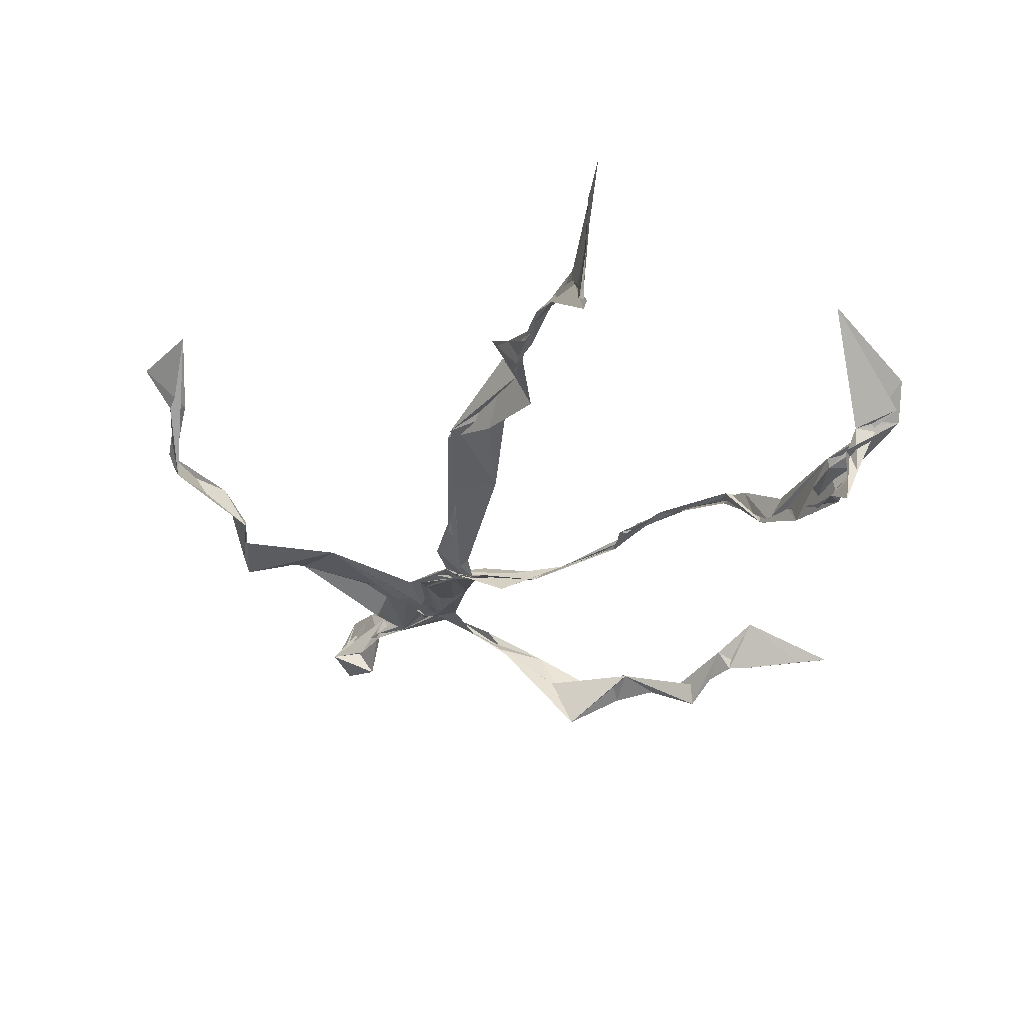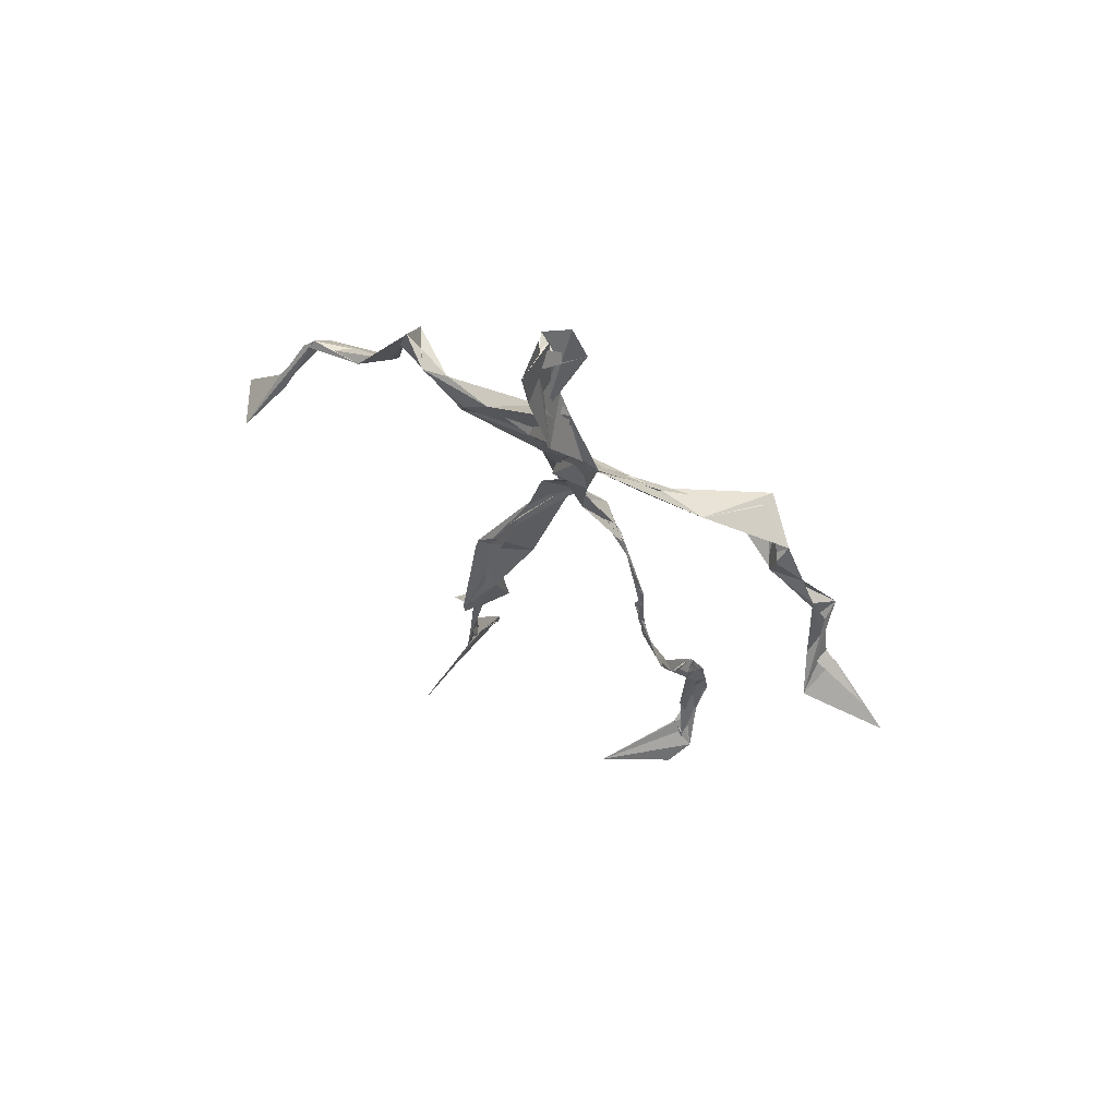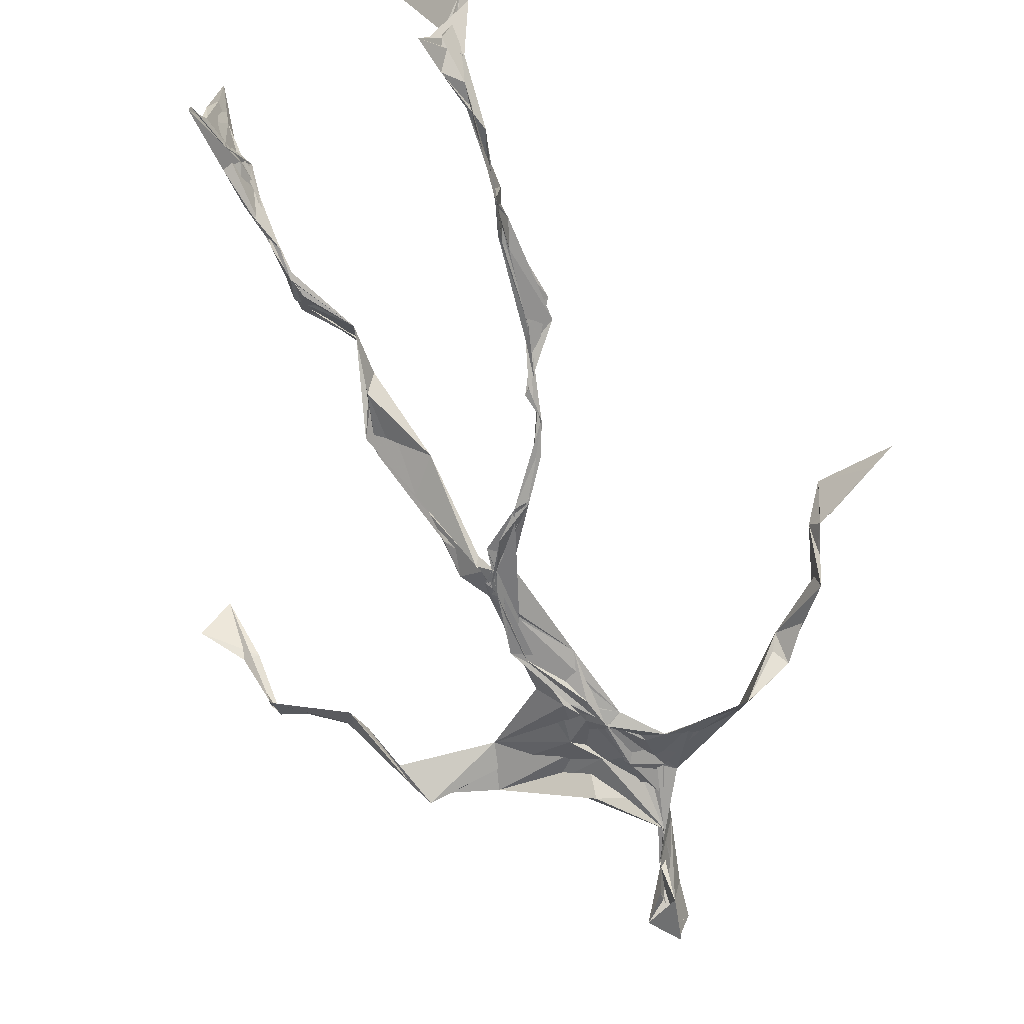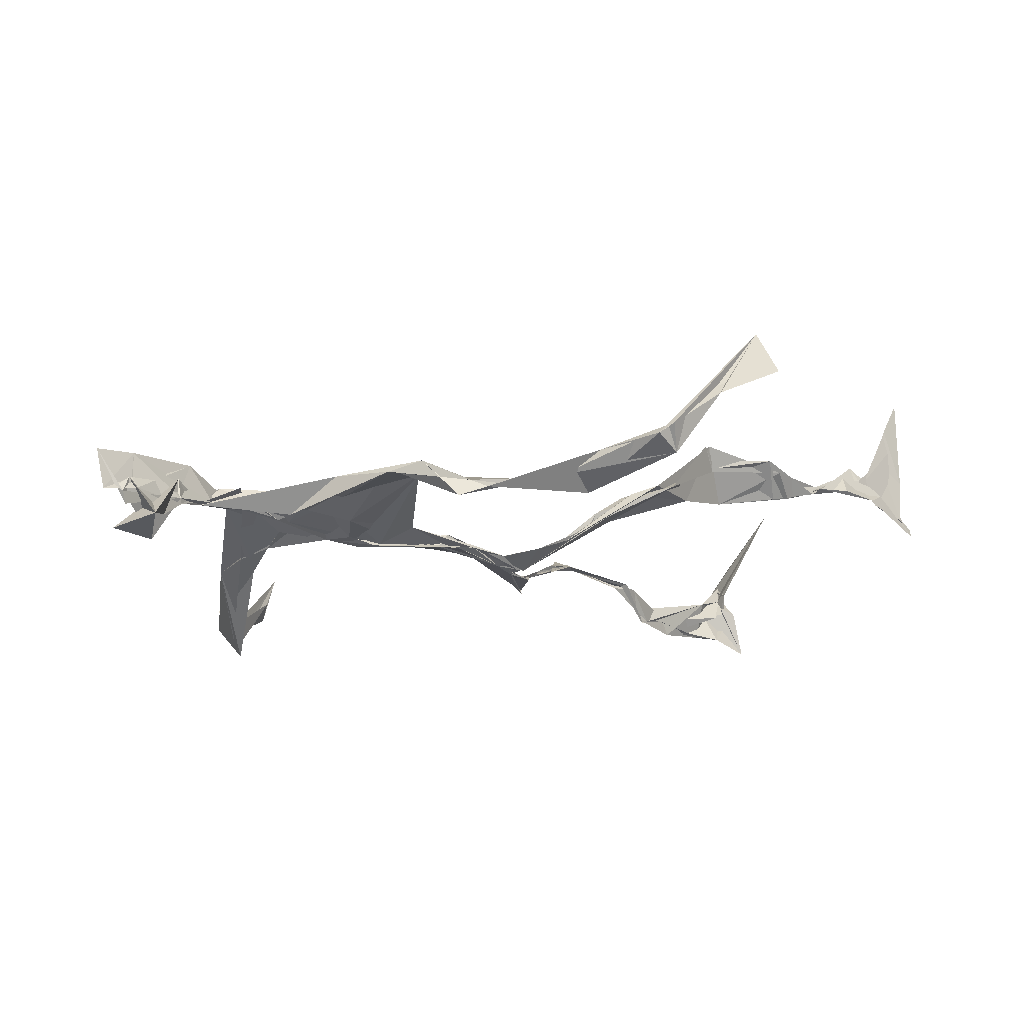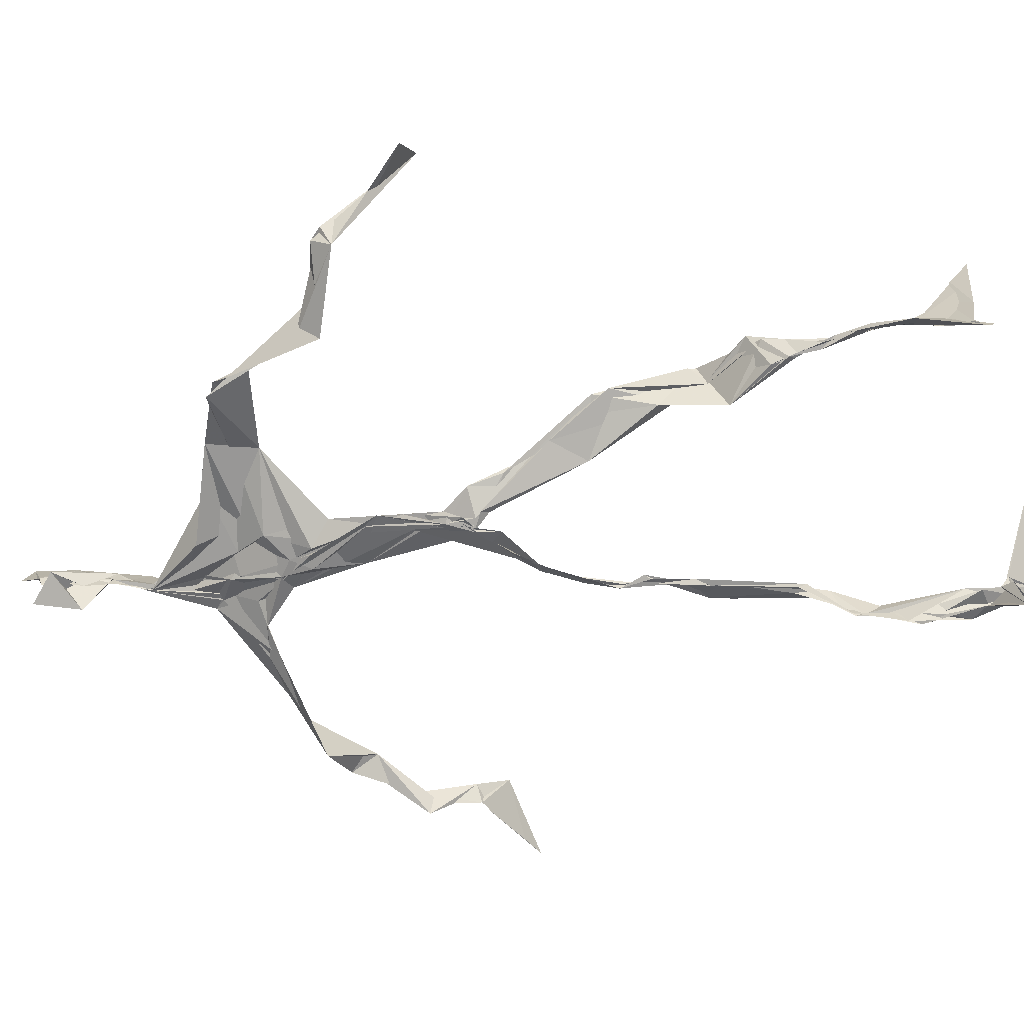
<metadata>
{"format":"obj","ext":"obj","renderer":"f3d","projection":"perspective","resolution":1024,"background":"white","views":[{"elev":-20.4,"azim":-20.3,"up":"+Z"},{"elev":70.6,"azim":46.7,"up":"+Y"},{"elev":-71.8,"azim":23.4,"up":"+Z"},{"elev":-3.5,"azim":-133.6,"up":"+Z"},{"elev":-53.9,"azim":-77.2,"up":"+Z"}]}
</metadata>
<code>
v 0.1129 -0.5257 0.04519
v -0.06927 -0.0389 0.007008
v -0.08009 -0.1532 0.05999
v 0.07427 -0.1264 -0.03071
v -0.1029 -0.4444 0.07174
v -0.3257 0.06775 0.1217
v 0.03883 0.3087 0.01595
v 0.1417 -0.4784 -0.06607
v -0.1017 -0.4749 0.09511
v 0.08213 0.2791 -0.01287
v -0.01748 0.5048 0.02565
v 0.02035 -0.02872 -0.05534
v -0.09934 -0.2921 0.04638
v 0.05453 0.3283 0.01625
v -0.1019 -0.4386 0.06458
v 0.08005 -0.09928 -0.03874
v -0.1028 -0.435 0.07341
v -0.03661 0.3224 0.00697
v 0.001222 0.2058 -0.01847
v -0.111 -0.5002 0.07255
v 0.02482 0.3588 0.03241
v -0.02769 0.04106 -0.03407
v -0.005897 -0.00567 -0.06104
v -0.07224 -0.2246 0.07422
v -0.1178 -0.5107 0.01292
v -0.03258 0.2684 0.02101
v 0.1328 -0.46 -0.1029
v 0.001981 0.4719 0.05811
v -0.1188 -0.4393 0.05076
v 0.363 0.06349 -0.08025
v 0.138 -0.3342 -0.06808
v -0.3424 0.01612 0.1743
v 0.1334 -0.491 -0.07201
v -0.009748 0.0361 -0.02567
v -0.07858 -0.2071 0.09995
v -0.2031 0.2625 0.01995
v 0.07672 -0.09165 -0.0365
v 0.1326 -0.4588 -0.07674
v -0.104 -0.1278 0.05171
v -0.07653 -0.06006 0.01913
v -0.01645 0.2026 -0.01692
v -0.07292 -0.2243 0.07736
v -0.00898 0.4814 0.0351
v 0.2608 0.1602 -0.09093
v 0.0652 -0.06506 -0.03842
v 0.2731 0.1463 -0.1139
v -0.1167 0.2344 0.04408
v 0.09986 -0.1692 -0.02399
v 0.2955 0.09559 -0.08517
v -0.03009 0.1522 -0.01405
v -0.04259 0.05271 -0.02869
v 0.1403 -0.4429 -0.06099
v -0.09939 -0.3168 0.04902
v -0.01402 0.5046 -0.01121
v 0.138 -0.3669 -0.08178
v -0.03518 0.05655 -0.03355
v -0.2629 0.1409 0.06459
v -0.2404 0.1349 0.02598
v 0.1296 -0.3279 -0.08246
v -0.03906 0.02446 -0.03759
v -0.06575 -0.01068 -0.00669
v -0.01733 0.4807 0.02561
v 0.01286 0.3945 0.01546
v 0.2163 0.2151 -0.07706
v -0.03133 0.2927 0.02917
v 0.105 -0.1895 -0.02832
v -0.1129 -0.2717 0.08579
v -0.3416 0.06457 0.1165
v 0.2101 0.193 -0.07406
v -0.002809 0.4222 0.01414
v -0.0005685 0.3523 0.0327
v -0.03016 0.02892 -0.03864
v -0.0979 -0.4254 0.07926
v -0.2332 0.1645 0.04098
v -0.04085 0.4782 0.002277
v -0.3217 0.1256 0.07724
v -0.06403 -0.244 0.04023
v -0.07847 0.3025 0.04128
v -0.2103 0.2551 0.03365
v 0.3091 0.06898 -0.04143
v -0.07024 -0.08514 0.03914
v -0.05036 0.1251 -0.01778
v -0.1134 -0.287 0.07394
v 0.1321 -0.3299 -0.08426
v 0.1507 -0.4821 -0.05699
v -0.1025 -0.3834 0.06683
v -0.005172 0.425 0.01939
v 0.1449 -0.3814 -0.07999
v 0.3892 0.05149 -0.07816
v -0.00142 0.4539 -0.01925
v 0.2777 0.1359 -0.09501
v -0.01513 0.2716 0.0196
v -0.0126 0.4868 0.03518
v -0.06795 -0.1875 0.05675
v -0.1033 -0.2764 0.07618
v 0.1452 -0.4882 -0.04877
v -0.02183 0.4997 0.02178
v -0.02165 0.5205 0.02298
v -0.1004 -0.109 0.05218
v -0.005724 0.23 -0.007347
v -0.2202 0.2155 0.03628
v -0.06434 0.02773 -0.01619
v -0.03507 0.1239 -0.004297
v -0.03515 0.06584 -0.02623
v -0.03661 0.01064 -0.02841
v -0.1083 -0.4678 0.05664
v 0.1419 0.2685 -0.04155
v -0.1002 -0.4095 0.07692
v -0.04253 0.01835 -0.03311
v -0.1633 0.2717 0.05298
v 0.1475 0.25 -0.07456
v -0.04441 0.1785 0.0002658
v -0.02677 0.09282 -0.02104
v 0.1336 -0.2072 -0.02
v -0.3296 0.1144 0.0865
v -0.1009 -0.3439 0.05332
v 0.3085 0.09028 -0.08528
v 0.1405 -0.4198 -0.09557
v -0.03821 0.1395 -0.01671
v -0.1038 -0.3114 0.04757
v -0.04451 0.05656 -0.02386
v 0.01144 0.2401 -0.01195
v 0.03896 0.2764 -0.004484
v 0.1276 -0.4989 -0.12
v -0.1061 -0.3554 0.06216
v -0.03618 0.2501 0.004057
v -0.1001 -0.5051 0.1615
v 0.1154 -0.278 -0.0427
v 0.1452 -0.4876 -0.08873
v 0.04431 0.3174 0.0153
v -0.09618 -0.4285 0.08754
v 0.02669 0.2339 -0.008898
v -0.1104 -0.361 0.0603
v -0.02139 0.4968 0.01018
v -0.1102 -0.4935 0.0424
v 0.1145 -0.2867 -0.04128
v -0.107 0.2643 0.0489
v -0.3764 0.02395 0.1363
v -0.1064 -0.4605 0.04688
v 0.1788 -0.5044 -0.04509
v -0.1151 -0.4948 0.03079
v -0.109 -0.3474 0.05393
v 0.1637 -0.4945 -0.04531
v -0.03007 0.06017 -0.03114
v 0.08743 -0.1383 -0.02408
v 0.01225 0.2989 0.004823
v 0.1283 -0.1838 -0.01746
v 0.02722 0.348 0.01933
v 0.08176 -0.1143 -0.03106
v 0.01016 0.1506 -0.0123
v -0.07149 -0.04632 0.02174
v 0.02797 0.2729 0.005505
v 0.02347 0.3938 0.05193
v -0.08393 -0.08634 0.04267
v 0.213 0.2167 -0.09711
v -0.04317 0.09681 -0.01428
v -0.04461 -0.09402 0.01657
v 0.1491 -0.4428 -0.1005
v -0.08066 -0.1738 0.03999
v -0.2155 0.2383 0.02843
v 0.03472 -0.02546 -0.04512
v -0.3219 0.103 0.06036
v 0.09611 -0.1757 -0.02406
v 0.1571 -0.463 -0.07437
v 0.139 -0.3806 -0.0977
v 0.008501 0.2421 -0.01199
v 0.09214 0.2648 -0.0361
v -0.04496 0.09865 -0.01671
v -0.1002 -0.4427 0.07638
v -0.07296 -0.2258 0.08613
v -0.07623 -0.2155 0.1004
v 0.2118 0.1892 -0.07629
v -0.1169 -0.3974 0.05941
v 0.1311 -0.3001 -0.04698
v 0.01363 0.3746 0.018
v 0.1674 0.2324 -0.1073
v 0.0803 -0.1318 -0.03217
v 0.1238 -0.3083 -0.04696
v 0.1731 -0.5125 -0.03698
v 0.09676 0.2782 -0.02938
v -0.1341 0.2872 0.04351
v 0.009164 0.2879 0.003323
v -0.005268 0.5163 0.05934
v 0.06233 0.2718 -0.01952
v -0.02299 0.001551 -0.0458
v 0.03474 -0.02833 -0.04808
v 0.01575 0.3254 0.02291
v -0.02475 0.02905 -0.04097
v 0.0151 0.3871 0.01542
v 0.1197 -0.2715 -0.04527
v -0.009215 0.2286 -0.009695
v 0.2843 0.09889 -0.06722
v 0.1491 -0.3935 -0.0947
v -0.1014 -0.4836 0.1319
v -0.1045 -0.4968 0.1159
v -0.02276 0.1779 -0.01227
v 0.07801 -0.09192 -0.03654
v 0.03786 0.3397 0.02331
v 0.001533 0.4227 0.03722
v 0.08566 -0.1196 -0.0343
v 0.1623 0.2275 -0.124
v -0.01421 0.2847 0.01407
v 0.1314 -0.3376 -0.08231
v 0.01221 0.3451 0.02971
v -0.01527 0.4505 0.002781
v -0.02289 0.201 -0.01592
v 0.1718 -0.526 -0.01548
v -0.1151 -0.5125 0.02028
v 0.04533 -0.04409 -0.04326
v -0.04114 0.03767 -0.03531
f 67 142 13
f 184 167 111
f 120 53 133
f 10 130 180
f 59 165 31
f 64 69 46
f 122 41 100
f 144 82 22
f 149 163 66
f 51 150 103
f 11 183 97
f 128 114 66
f 6 32 76
f 45 200 16
f 51 161 34
f 179 96 1
f 134 97 183
f 152 146 166
f 189 78 202
f 92 187 202
f 34 113 150
f 91 49 44
f 151 109 60
f 139 106 131
f 102 61 2
f 44 172 91
f 141 9 20
f 81 39 151
f 91 172 46
f 135 25 141
f 210 144 22
f 196 126 112
f 65 21 182
f 30 49 80
f 161 45 16
f 12 113 34
f 202 187 189
f 116 108 125
f 18 181 78
f 180 111 176
f 101 36 74
f 20 194 127
f 89 30 80
f 64 201 69
f 13 142 86
f 119 19 191
f 112 156 168
f 182 122 100
f 41 132 82
f 198 63 175
f 197 177 37
f 2 61 99
f 131 17 139
f 46 69 44
f 206 26 100
f 79 58 160
f 96 8 140
f 73 125 169
f 24 83 95
f 124 129 27
f 88 38 193
f 7 63 14
f 84 178 128
f 208 139 141
f 177 147 163
f 72 105 61
f 163 37 177
f 182 7 122
f 186 12 197
f 59 203 55
f 164 140 33
f 94 40 39
f 48 145 114
f 92 126 191
f 17 169 9
f 11 62 98
f 9 5 127
f 96 140 1
f 65 26 181
f 36 137 110
f 15 108 173
f 101 47 36
f 93 90 75
f 33 8 124
f 199 70 205
f 198 70 189
f 5 15 135
f 172 44 155
f 153 62 70
f 39 24 35
f 165 55 158
f 13 170 67
f 157 40 94
f 151 39 40
f 191 166 92
f 158 143 52
f 171 83 24
f 144 50 82
f 208 141 25
f 119 103 19
f 167 14 107
f 123 122 7
f 58 101 74
f 38 140 164
f 110 78 181
f 147 48 190
f 155 44 69
f 34 150 51
f 97 90 93
f 173 116 133
f 46 172 64
f 5 9 169
f 40 109 151
f 17 9 139
f 53 77 13
f 31 84 128
f 27 193 164
f 194 9 127
f 121 72 102
f 171 99 159
f 148 182 21
f 137 78 110
f 135 15 25
f 210 156 144
f 3 24 39
f 152 166 184
f 56 104 60
f 84 31 52
f 132 113 82
f 207 1 140
f 23 188 209
f 171 3 99
f 87 63 199
f 56 103 119
f 125 120 116
f 32 115 76
f 4 16 200
f 99 61 154
f 6 76 68
f 60 2 151
f 160 36 110
f 66 114 145
f 187 198 189
f 192 46 44
f 129 143 158
f 112 126 47
f 148 7 182
f 169 125 108
f 53 13 133
f 117 89 80
f 86 17 131
f 159 77 171
f 129 96 143
f 191 196 119
f 53 120 77
f 137 47 126
f 10 180 107
f 93 205 11
f 22 82 185
f 196 191 126
f 2 99 3
f 149 209 37
f 170 42 67
f 210 72 121
f 11 97 93
f 197 12 16
f 145 48 200
f 143 96 179
f 69 201 155
f 204 130 63
f 118 193 27
f 49 91 80
f 147 174 163
f 158 52 165
f 184 166 132
f 189 70 199
f 55 118 158
f 32 162 115
f 167 123 7
f 13 86 133
f 62 205 70
f 118 55 193
f 189 63 21
f 136 163 174
f 135 20 195
f 50 100 41
f 181 26 47
f 192 80 46
f 33 124 164
f 4 200 48
f 206 50 156
f 29 106 25
f 65 181 18
f 60 109 56
f 18 21 65
f 45 23 209
f 3 39 81
f 22 185 188
f 207 85 1
f 128 178 114
f 176 172 155
f 195 5 135
f 195 127 5
f 198 187 204
f 88 203 178
f 134 87 97
f 111 167 201
f 12 161 16
f 74 36 160
f 197 37 186
f 192 49 30
f 87 199 90
f 209 200 45
f 94 35 170
f 106 139 208
f 105 109 157
f 122 123 132
f 179 1 85
f 107 176 155
f 140 8 33
f 133 116 120
f 19 150 166
f 87 90 97
f 203 59 174
f 125 73 142
f 34 161 12
f 109 105 188
f 134 28 87
f 46 80 91
f 108 15 5
f 99 154 159
f 43 153 28
f 76 58 162
f 71 63 130
f 81 151 2
f 16 177 197
f 104 56 168
f 21 18 189
f 121 168 156
f 104 102 60
f 115 74 57
f 168 121 104
f 23 161 51
f 188 23 51
f 47 79 181
f 10 107 14
f 113 185 82
f 107 201 167
f 186 185 12
f 169 108 5
f 203 193 55
f 124 8 129
f 114 178 190
f 143 179 52
f 98 183 11
f 141 20 135
f 63 189 199
f 67 42 95
f 102 104 121
f 150 113 132
f 183 28 134
f 77 83 171
f 131 106 133
f 184 123 167
f 42 24 95
f 64 172 201
f 15 173 29
f 66 136 128
f 79 101 58
f 45 161 23
f 188 56 109
f 174 147 190
f 86 73 17
f 192 30 117
f 6 138 32
f 129 158 27
f 173 133 29
f 146 92 166
f 202 137 126
f 54 75 90
f 170 77 94
f 163 136 66
f 149 66 145
f 204 63 198
f 28 98 43
f 26 206 47
f 204 146 130
f 159 94 77
f 169 17 73
f 205 93 75
f 142 73 86
f 160 110 79
f 177 4 147
f 186 209 188
f 100 26 182
f 55 165 59
f 61 105 154
f 42 170 35
f 25 106 208
f 152 130 146
f 203 88 193
f 195 20 127
f 29 133 106
f 206 100 50
f 163 149 37
f 140 38 85
f 136 174 59
f 48 147 4
f 157 94 159
f 50 41 82
f 176 107 180
f 83 77 120
f 81 2 3
f 27 164 124
f 183 98 28
f 61 102 72
f 132 41 122
f 38 164 193
f 67 95 142
f 80 192 117
f 178 84 88
f 13 77 170
f 199 54 90
f 198 153 70
f 123 184 132
f 188 72 22
f 115 57 76
f 19 103 150
f 74 162 58
f 71 14 63
f 52 85 88
f 62 11 205
f 153 175 28
f 196 168 119
f 89 117 30
f 174 190 203
f 114 190 48
f 198 175 153
f 103 56 51
f 57 58 76
f 119 168 56
f 56 188 51
f 148 63 7
f 31 165 52
f 157 109 40
f 152 180 130
f 68 138 6
f 207 140 85
f 36 47 137
f 132 166 150
f 176 111 172
f 75 54 199
f 42 35 24
f 85 52 179
f 159 154 157
f 68 162 32
f 14 167 7
f 142 95 125
f 32 138 68
f 172 111 201
f 15 29 25
f 141 139 9
f 188 105 72
f 178 203 190
f 155 201 107
f 156 50 144
f 210 22 72
f 110 181 79
f 160 57 74
f 182 26 65
f 10 14 130
f 128 136 59
f 121 156 210
f 184 180 152
f 76 162 68
f 71 130 14
f 62 43 98
f 157 154 105
f 206 156 112
f 194 20 9
f 202 126 92
f 37 209 186
f 8 96 129
f 87 28 175
f 192 44 49
f 112 47 206
f 145 200 149
f 125 83 120
f 87 175 63
f 149 200 209
f 43 62 153
f 204 187 146
f 95 83 125
f 115 162 74
f 88 84 52
f 4 177 16
f 185 113 12
f 186 188 185
f 2 60 102
f 57 160 58
f 148 21 63
f 38 88 85
f 86 131 133
f 137 202 78
f 75 199 205
f 101 79 47
f 92 146 187
f 59 31 128
f 184 111 180
f 108 116 173
f 24 3 171
f 112 168 196
f 191 19 166
f 35 94 39
f 158 118 27
f 189 18 78

</code>
